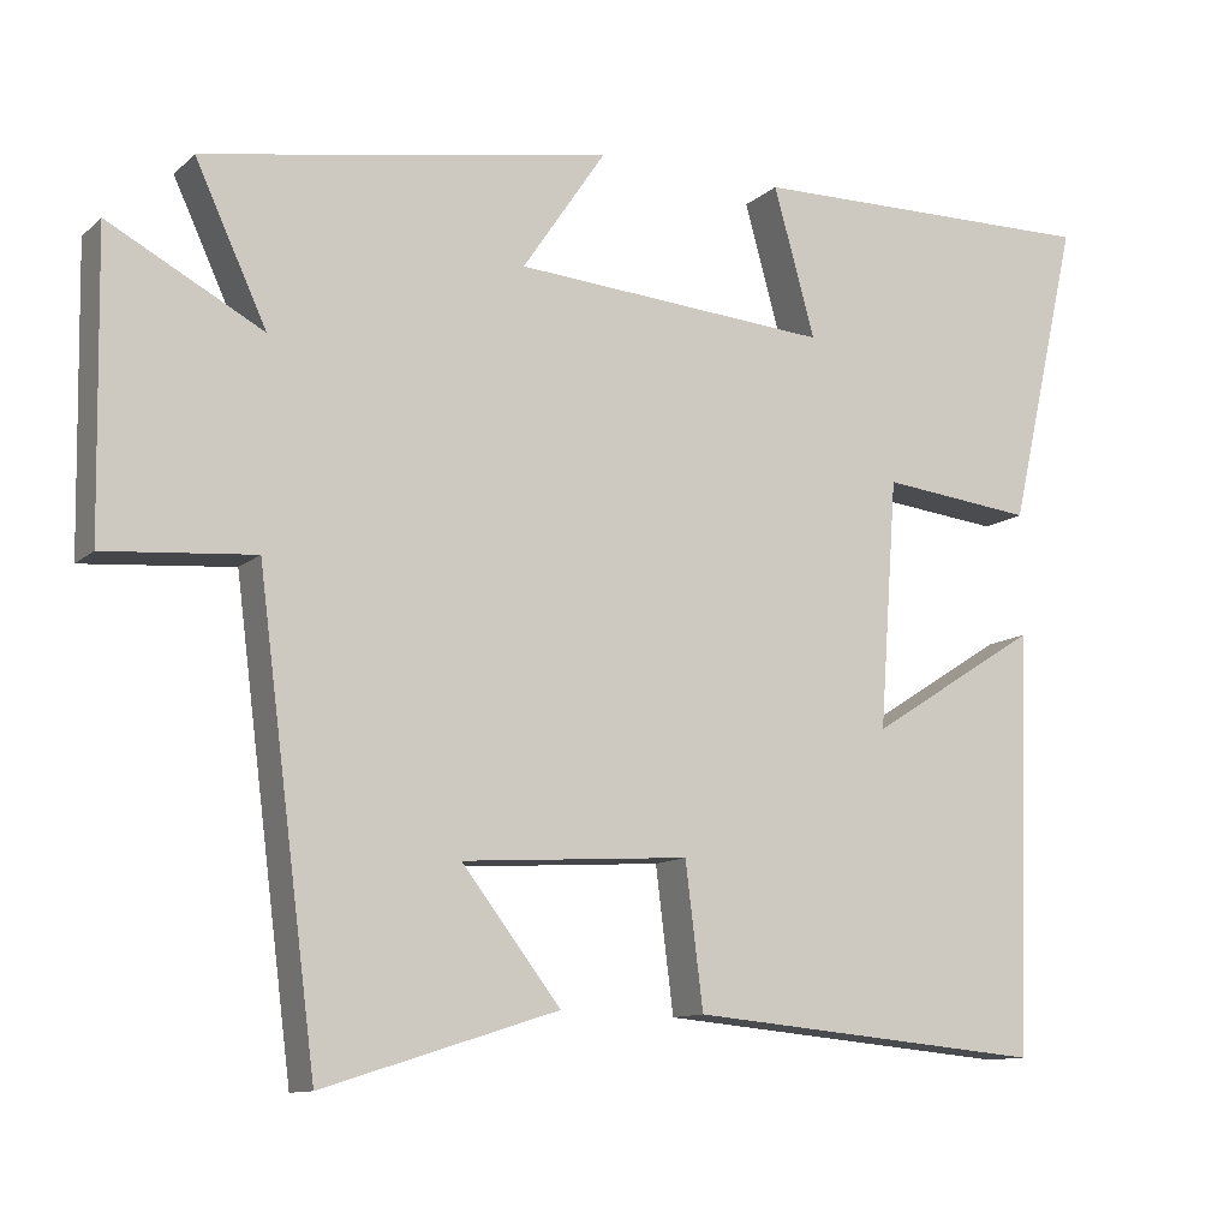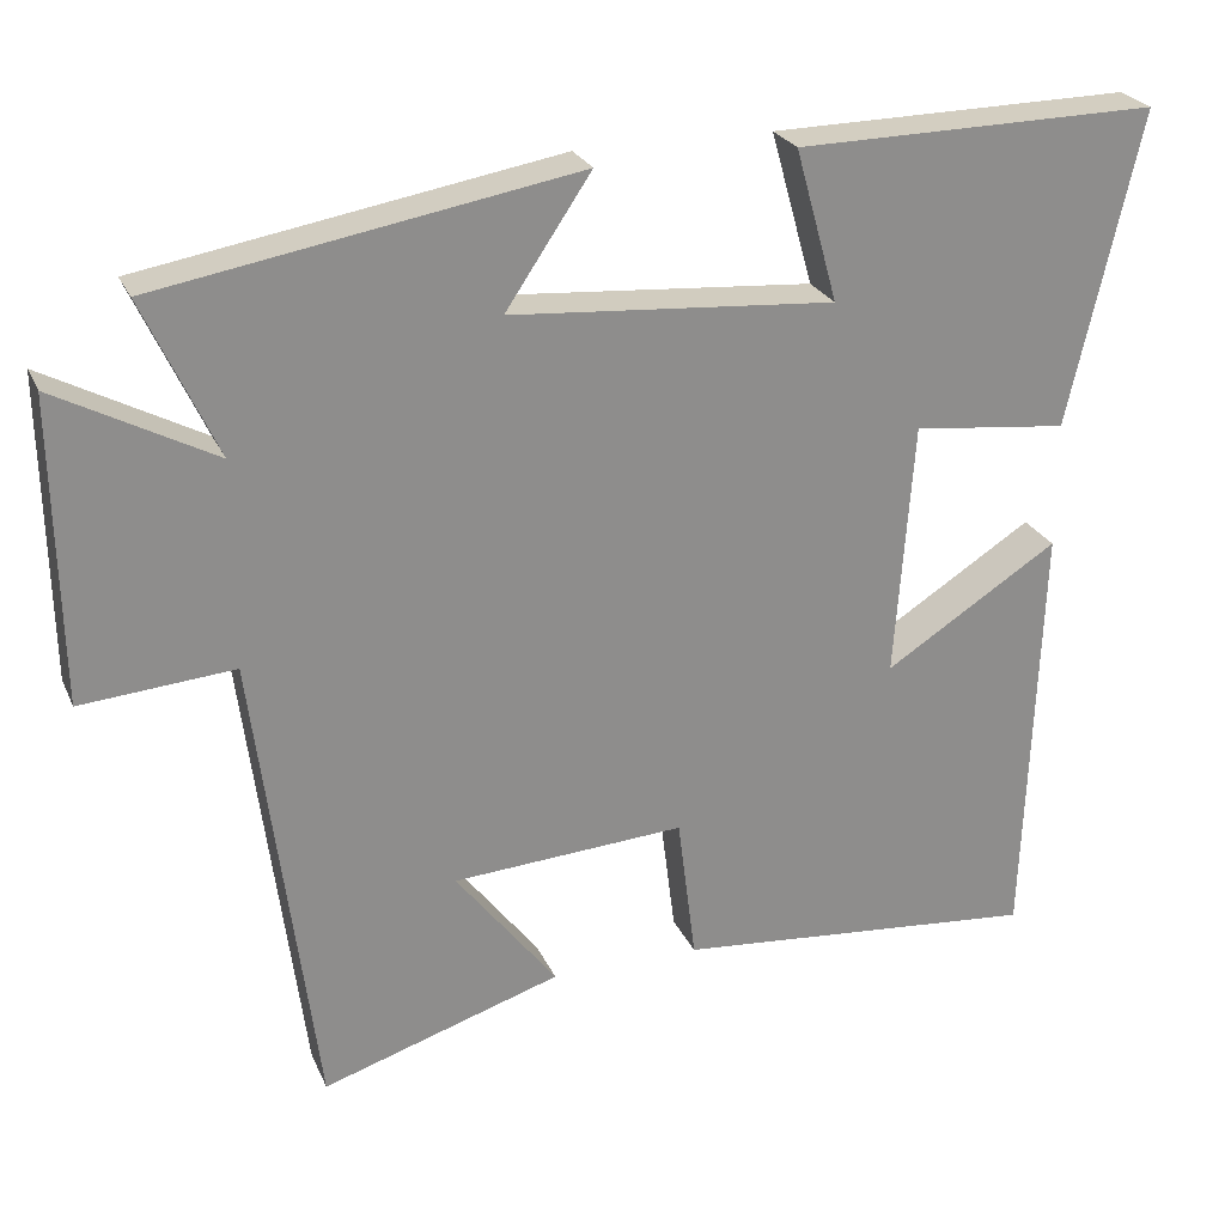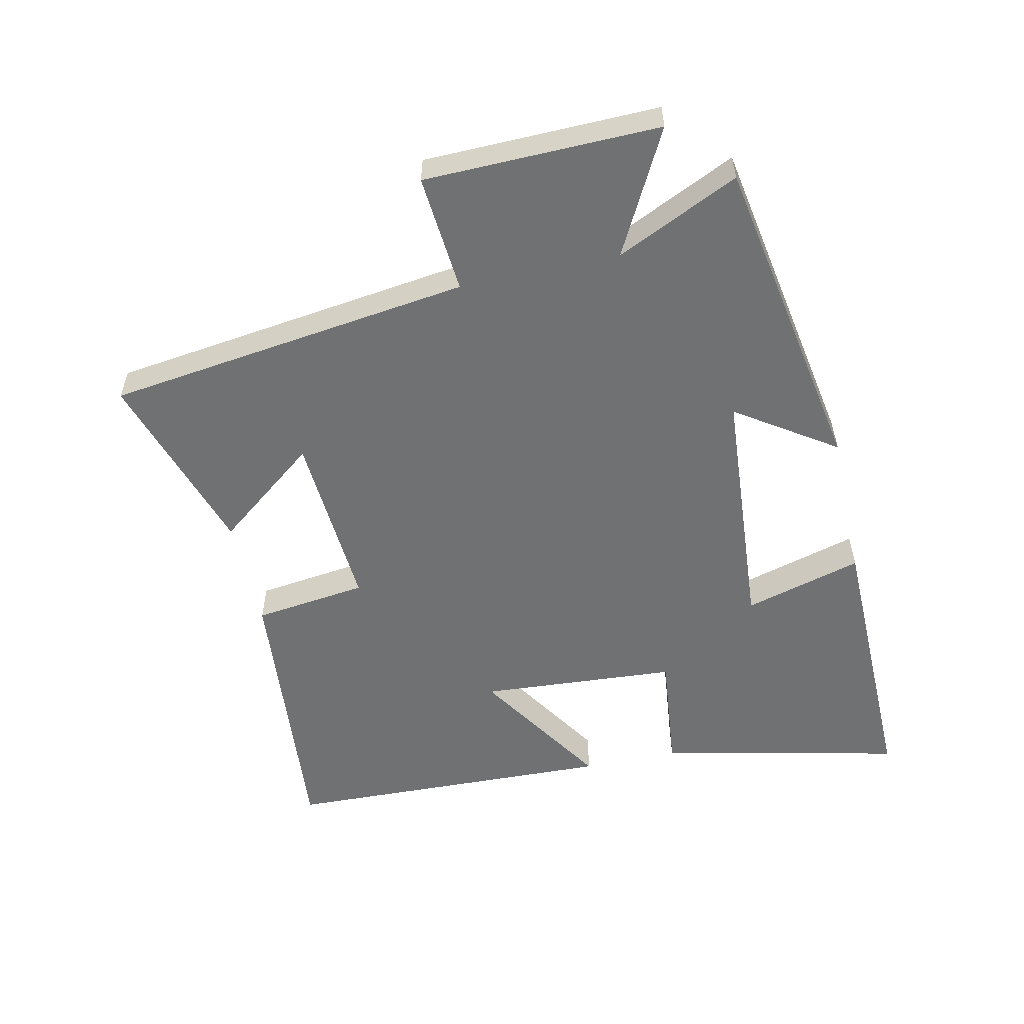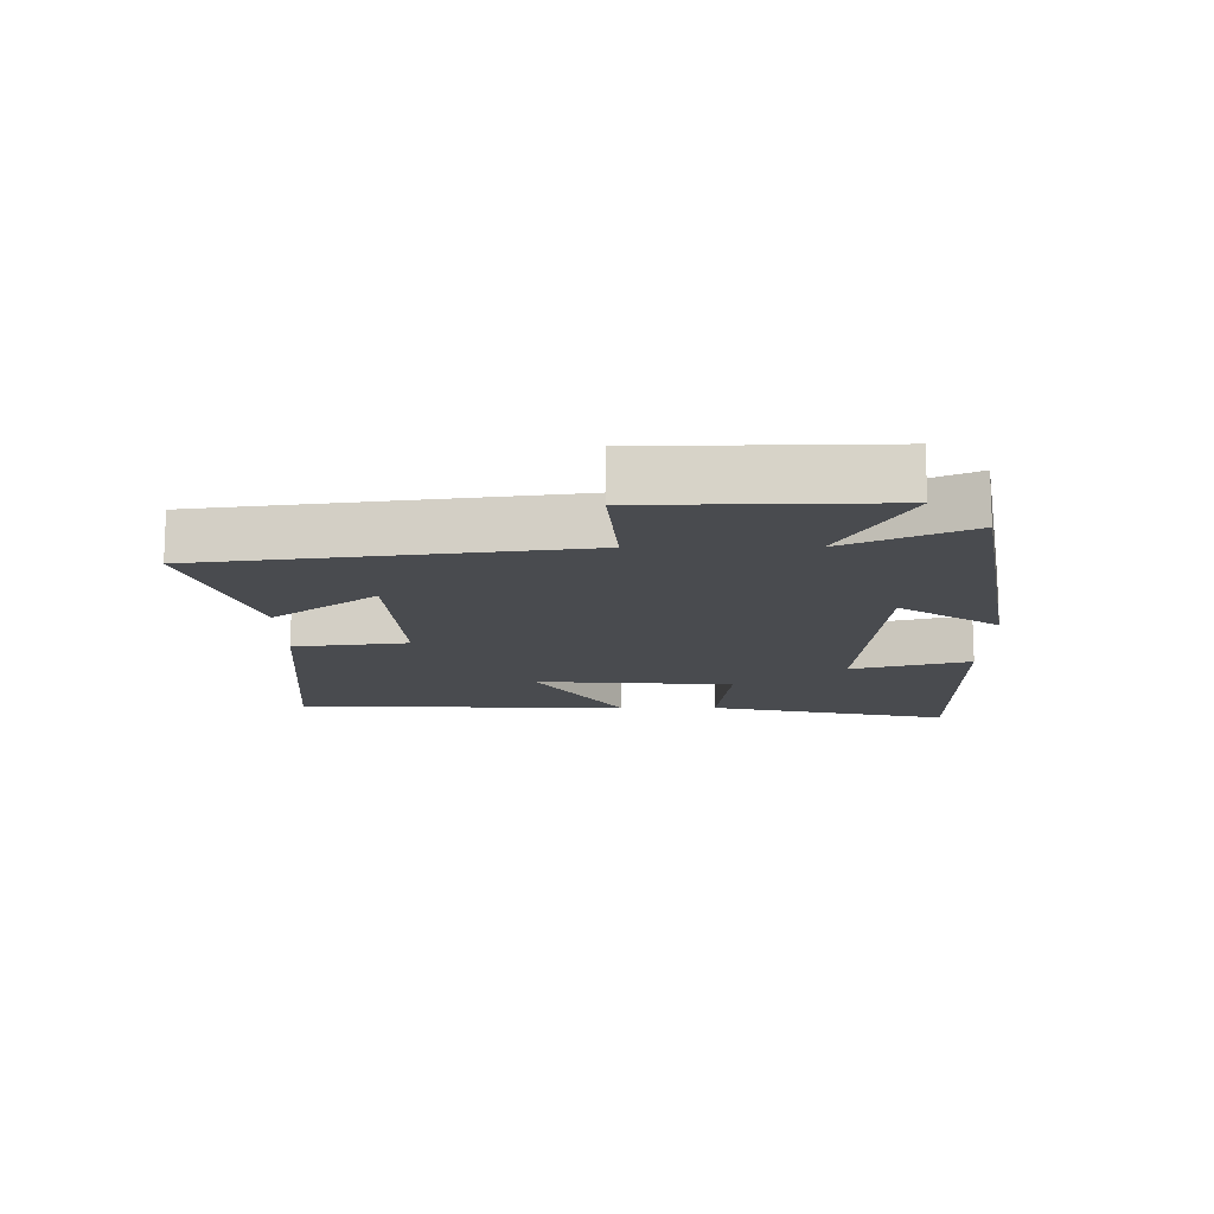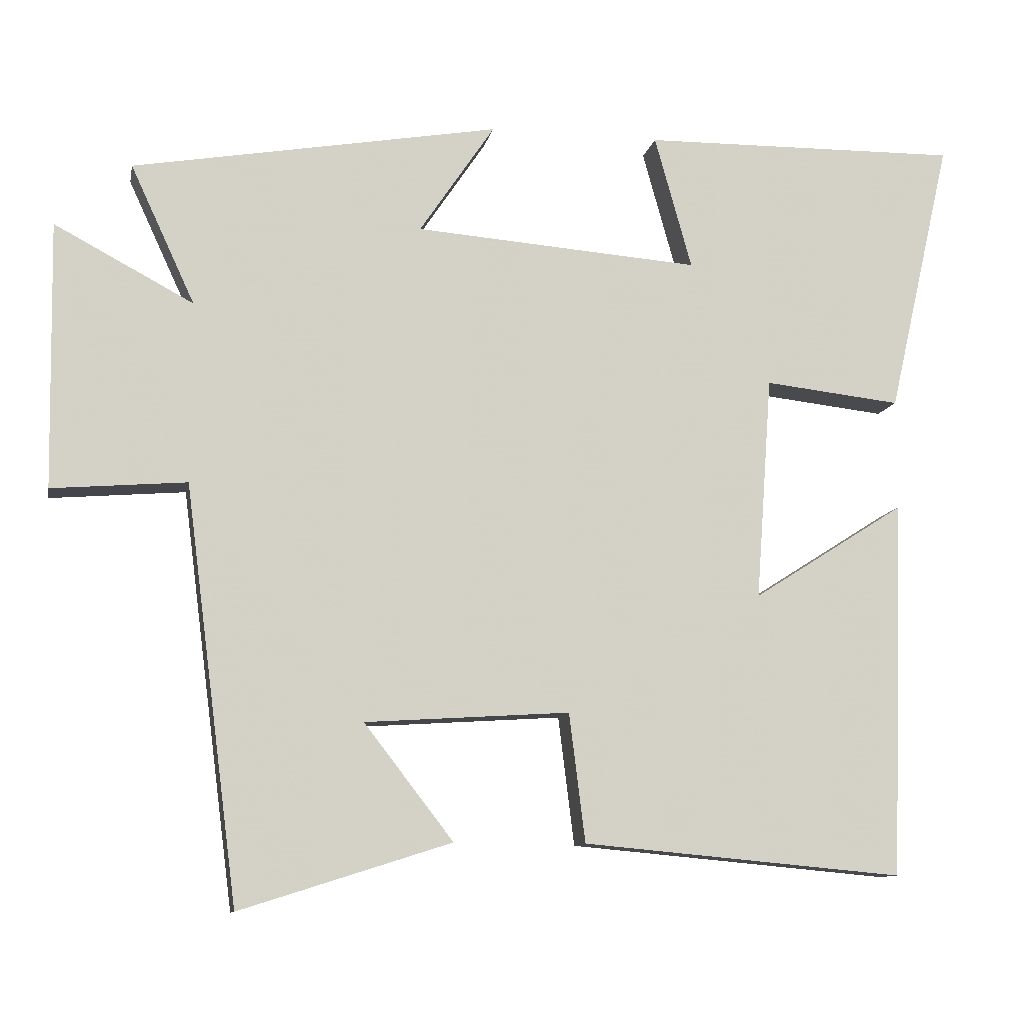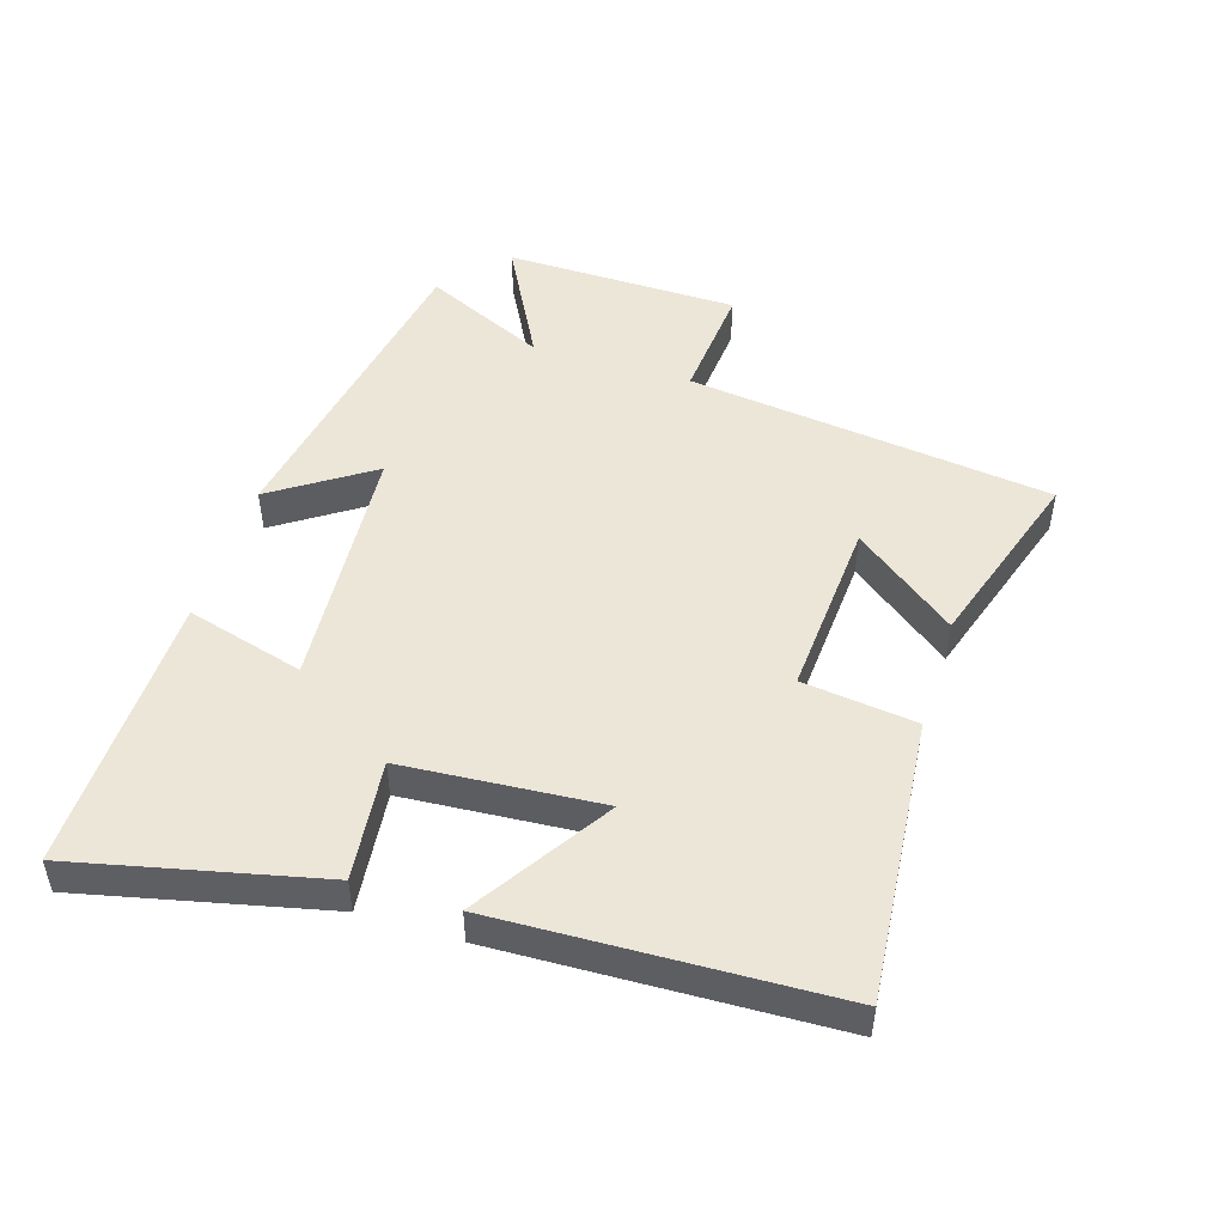
<metadata>
{"format":"obj","ext":"obj","renderer":"f3d","projection":"perspective","resolution":1024,"background":"white","views":[{"elev":-11.3,"azim":-27.8,"up":"+Z"},{"elev":25.0,"azim":-19.8,"up":"+Z"},{"elev":-55.2,"azim":-77.5,"up":"+Y"},{"elev":-13.7,"azim":-89.6,"up":"+Y"},{"elev":-10.6,"azim":-11.0,"up":"+Z"},{"elev":48.6,"azim":107.4,"up":"+Y"}]}
</metadata>
<code>
v -0.427 0.07 -0.592
v -0.5 0.07 -0.025
v -0.684 0.07 -0.04
v -0.69 0.07 0.324
v -0.5 0.07 0.223
v -0.588 0.07 0.413
v -0.086 0.07 0.5
v -0.189 0.07 0.347
v 0.201 0.07 0.317
v 0.15 0.07 0.5
v 0.586 0.07 0.506
v 0.5 0.07 0.129
v 0.313 0.07 0.15
v 0.291 0.07 -0.156
v 0.5 0.07 -0.023
v 0.482 0.07 -0.54
v 0.042 0.07 -0.5
v 0.02 0.07 -0.324
v -0.26 0.07 -0.342
v -0.138 0.07 -0.5
v -0.427 0 -0.592
v -0.5 0 -0.025
v -0.684 0 -0.04
v -0.69 0 0.324
v -0.5 0 0.223
v -0.588 0 0.413
v -0.086 0 0.5
v -0.189 0 0.347
v 0.201 0 0.317
v 0.15 0 0.5
v 0.586 0 0.506
v 0.5 0 0.129
v 0.313 0 0.15
v 0.291 0 -0.156
v 0.5 0 -0.023
v 0.482 0 -0.54
v 0.042 0 -0.5
v 0.02 0 -0.324
v -0.26 0 -0.342
v -0.138 0 -0.5
f 19 20 1
f 16 17 18
f 14 15 16
f 14 16 18
f 13 14 18 19
f 11 12 13
f 10 11 13
f 9 10 13
f 8 9 13 19
f 5 6 7 8
f 2 3 4 5
f 5 8 19
f 2 5 19
f 1 2 19
f 21 40 39
f 38 37 36
f 36 35 34
f 38 36 34
f 39 38 34 33
f 33 32 31
f 33 31 30
f 33 30 29
f 39 33 29 28
f 28 27 26 25
f 25 24 23 22
f 39 28 25
f 39 25 22
f 39 22 21
f 1 21 22 2
f 2 22 23 3
f 3 23 24 4
f 4 24 25 5
f 5 25 26 6
f 6 26 27 7
f 7 27 28 8
f 8 28 29 9
f 9 29 30 10
f 10 30 31 11
f 11 31 32 12
f 12 32 33 13
f 13 33 34 14
f 14 34 35 15
f 15 35 36 16
f 16 36 37 17
f 17 37 38 18
f 18 38 39 19
f 19 39 40 20
f 20 40 21 1

</code>
